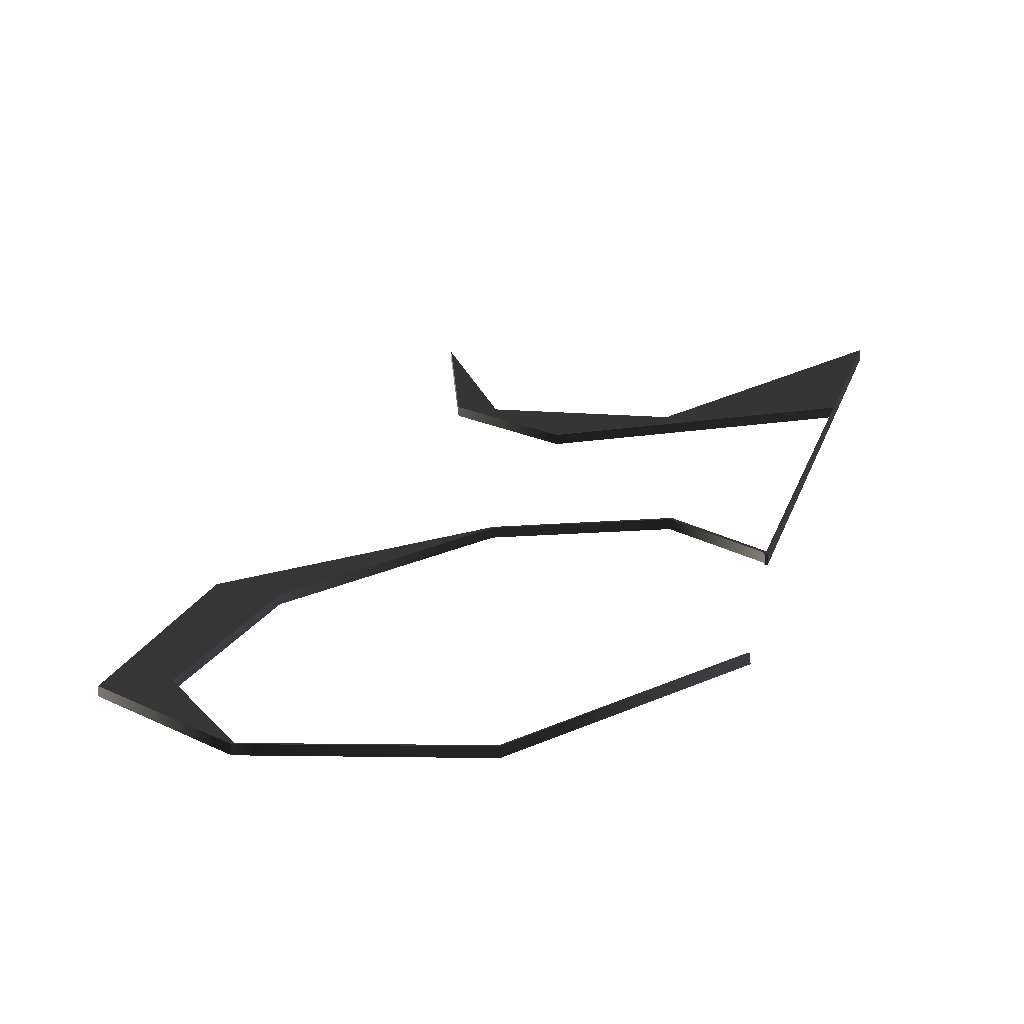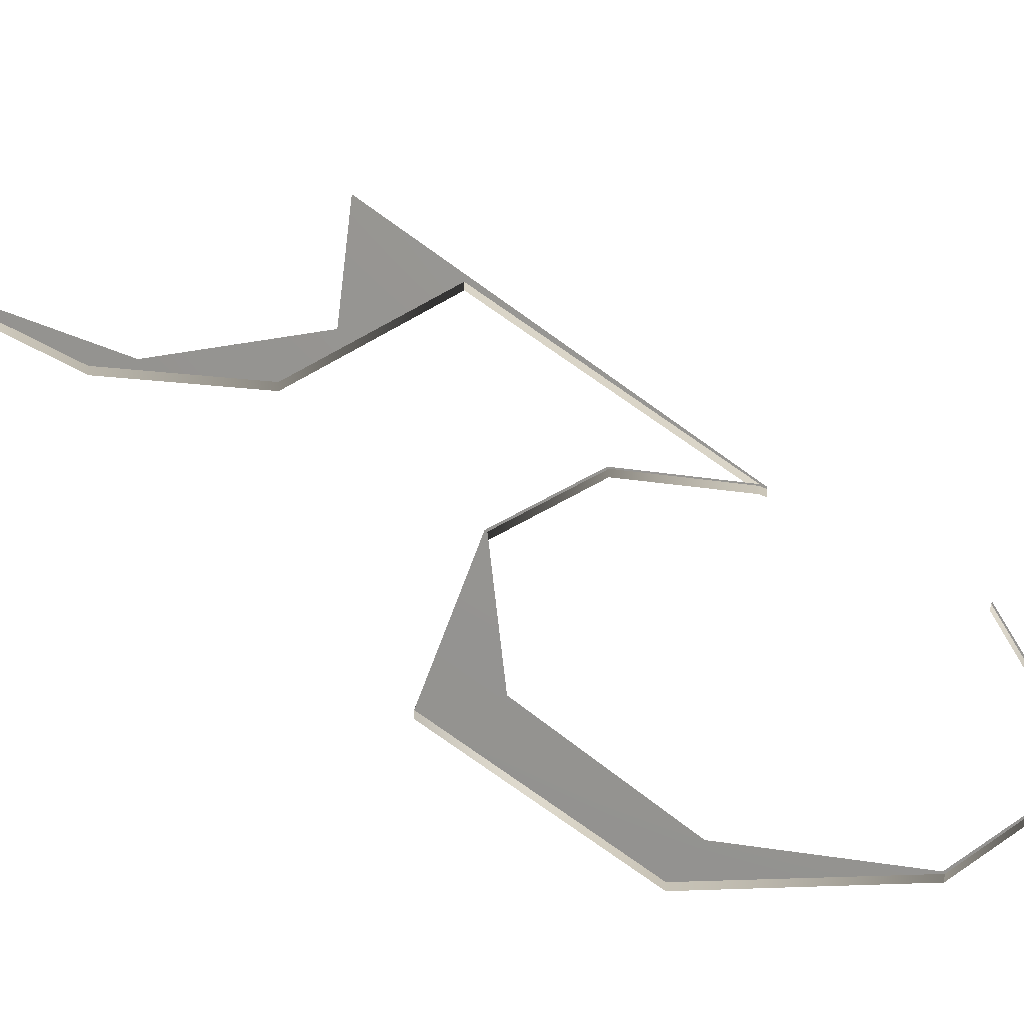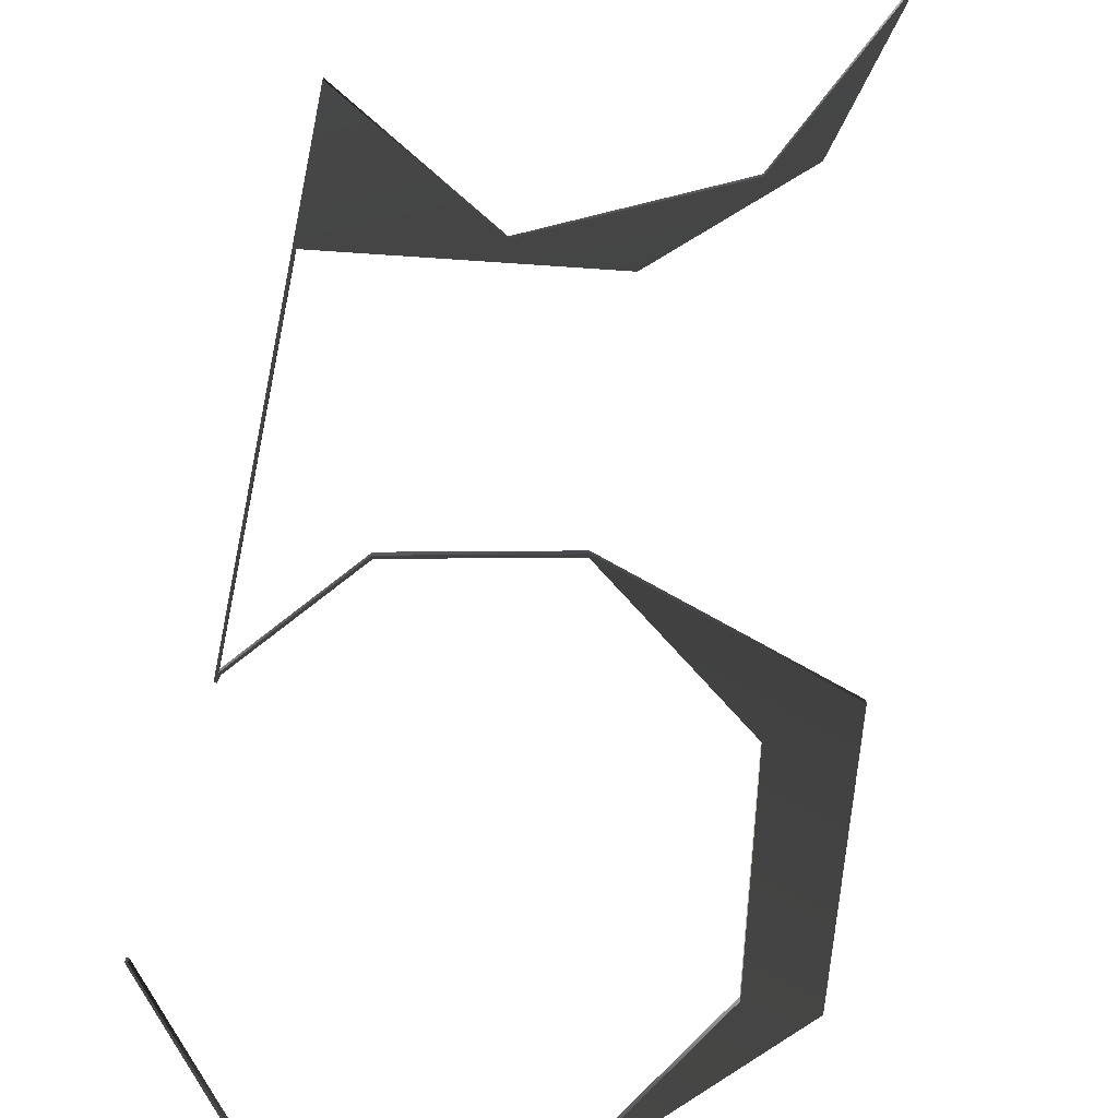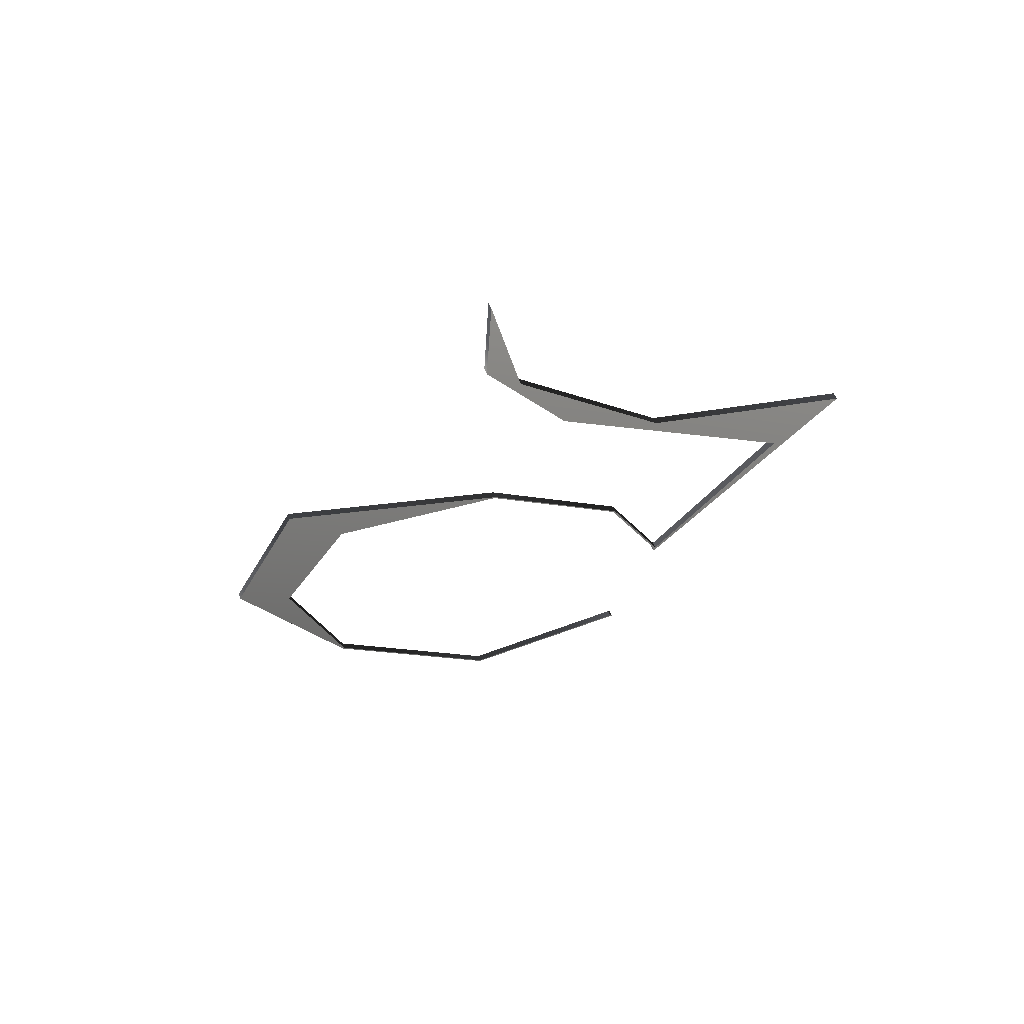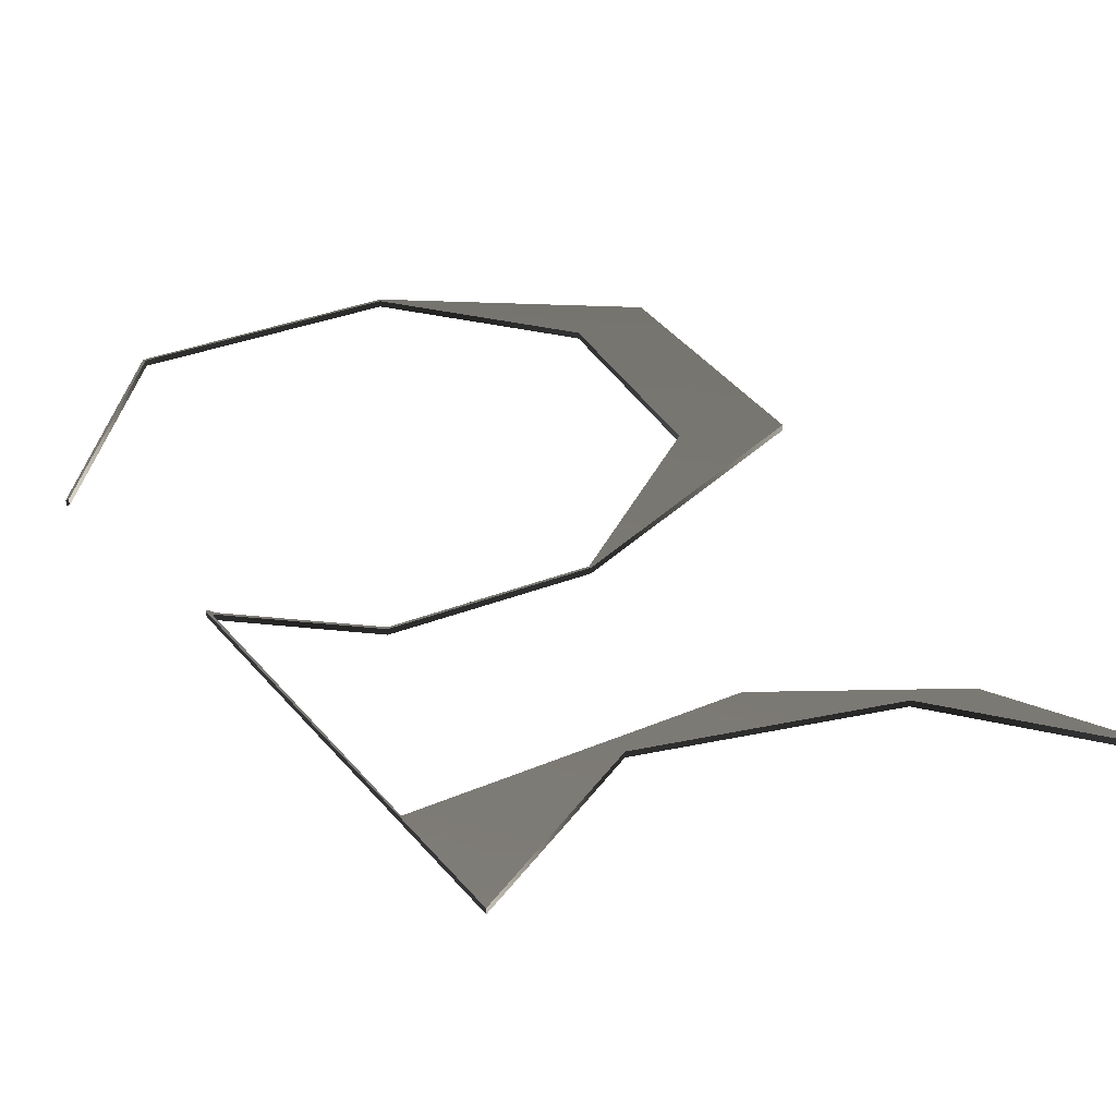
<metadata>
{"format":"obj","ext":"obj","renderer":"f3d","projection":"perspective","resolution":1024,"background":"white","views":[{"elev":-3.5,"azim":2.6,"up":"+Z"},{"elev":24.2,"azim":-75.3,"up":"+Z"},{"elev":-71.4,"azim":155.5,"up":"+Z"},{"elev":46.6,"azim":-18.4,"up":"+Y"},{"elev":56.1,"azim":134.2,"up":"+Z"}]}
</metadata>
<code>
g Face_1
v 0.04015 0.2285 -0.102
v 0.04089 0.2261 -0.103
v 0.04307 0.2244 -0.1033
v 0.04548 0.225 -0.1024
v 0.04407 0.2193 -0.1052
v 0.04403 0.2193 -0.1052
v 0.04402 0.2194 -0.1052
v 0.04307 0.2211 -0.1047
v 0.04106 0.222 -0.1048
v 0.03873 0.2212 -0.1056
v 0.03792 0.2189 -0.1065
v 0.0389 0.2165 -0.1071
v 0.04148 0.2151 -0.1071
v 0.04374 0.2165 -0.1063
v 0.04378 0.2165 -0.1063
v 0.04149 0.2151 -0.1071
v 0.03888 0.2165 -0.1071
v 0.0371 0.2191 -0.1066
v 0.0379 0.222 -0.1054
v 0.04106 0.2221 -0.1048
v 0.04309 0.2211 -0.1047
v 0.04406 0.2194 -0.1052
v 0.04504 0.2234 -0.1033
v 0.04171 0.2247 -0.1035
v 0.04038 0.2265 -0.1029
f 17 11 18
f 12 11 17
f 10 19 18
f 10 18 11
f 13 17 16
f 13 12 17
f 20 10 9
f 20 19 10
f 14 13 16
f 15 14 16
f 8 20 9
f 21 20 8
f 24 2 25
f 1 25 2
f 5 7 6
f 22 8 7
f 22 21 8
f 22 7 5
f 3 2 24
f 23 22 5
f 4 3 23
f 4 23 5
f 23 3 24
g Face_2
v 0.04015 0.2285 -0.1021
v 0.04089 0.2261 -0.1031
v 0.04307 0.2244 -0.1034
v 0.04548 0.225 -0.1025
v 0.04548 0.225 -0.1024
v 0.04015 0.2285 -0.102
v 0.04089 0.2261 -0.103
v 0.04307 0.2244 -0.1033
f 32 27 26
f 32 26 31
f 33 28 27
f 33 27 32
f 29 28 33
f 30 29 33
g Face_3
v 0.04504 0.2234 -0.1034
v 0.04171 0.2247 -0.1036
v 0.04038 0.2265 -0.1031
v 0.04015 0.2285 -0.1021
v 0.04015 0.2285 -0.102
v 0.04504 0.2234 -0.1033
v 0.04171 0.2247 -0.1035
v 0.04038 0.2265 -0.1029
f 40 35 34
f 40 34 39
f 36 35 40
f 41 36 40
f 37 36 41
f 38 37 41
g Face_4
v 0.04406 0.2194 -0.1053
v 0.04504 0.2234 -0.1034
v 0.04504 0.2234 -0.1033
v 0.04406 0.2194 -0.1052
f 45 44 43
f 42 45 43
g Face_5
v 0.04106 0.2221 -0.1049
v 0.04309 0.2211 -0.1048
v 0.04406 0.2194 -0.1053
v 0.04406 0.2194 -0.1052
v 0.04106 0.2221 -0.1048
v 0.04309 0.2211 -0.1047
f 47 46 50
f 51 47 50
f 49 48 47
f 49 47 51
g Face_6
v 0.03888 0.2165 -0.1072
v 0.0371 0.2191 -0.1067
v 0.0379 0.222 -0.1055
v 0.04106 0.2221 -0.1049
v 0.04106 0.2221 -0.1048
v 0.03888 0.2165 -0.1071
v 0.0371 0.2191 -0.1066
v 0.0379 0.222 -0.1054
f 53 52 57
f 58 53 57
f 54 53 58
f 59 54 58
f 55 54 59
f 56 55 59
g Face_7
v 0.04378 0.2165 -0.1064
v 0.04149 0.2151 -0.1072
v 0.03888 0.2165 -0.1072
v 0.03888 0.2165 -0.1071
v 0.04378 0.2165 -0.1063
v 0.04149 0.2151 -0.1071
f 65 61 60
f 65 60 64
f 63 62 61
f 63 61 65
g Face_8
v 0.04374 0.2165 -0.1064
v 0.04378 0.2165 -0.1064
v 0.04378 0.2165 -0.1063
v 0.04374 0.2165 -0.1063
f 67 69 68
f 66 69 67
g Face_9
v 0.0389 0.2165 -0.1072
v 0.04148 0.2151 -0.1072
v 0.04374 0.2165 -0.1064
v 0.04374 0.2165 -0.1063
v 0.0389 0.2165 -0.1071
v 0.04148 0.2151 -0.1071
f 71 70 74
f 75 71 74
f 72 71 75
f 73 72 75
g Face_10
v 0.04106 0.222 -0.1049
v 0.03873 0.2212 -0.1057
v 0.03792 0.2189 -0.1066
v 0.0389 0.2165 -0.1072
v 0.0389 0.2165 -0.1071
v 0.04106 0.222 -0.1048
v 0.03873 0.2212 -0.1056
v 0.03792 0.2189 -0.1065
f 82 77 76
f 82 76 81
f 83 78 77
f 83 77 82
f 80 79 78
f 80 78 83
g Face_11
v 0.04402 0.2194 -0.1053
v 0.04307 0.2211 -0.1048
v 0.04106 0.222 -0.1049
v 0.04106 0.222 -0.1048
v 0.04402 0.2194 -0.1052
v 0.04307 0.2211 -0.1047
f 85 84 88
f 89 85 88
f 87 86 85
f 87 85 89
g Face_12
v 0.04403 0.2193 -0.1053
v 0.04402 0.2194 -0.1053
v 0.04402 0.2194 -0.1052
v 0.04403 0.2193 -0.1052
f 93 92 91
f 90 93 91
g Face_13
v 0.04407 0.2193 -0.1053
v 0.04403 0.2193 -0.1053
v 0.04403 0.2193 -0.1052
v 0.04407 0.2193 -0.1052
f 94 96 95
f 94 97 96
g Face_14
v 0.04548 0.225 -0.1025
v 0.04407 0.2193 -0.1053
v 0.04407 0.2193 -0.1052
v 0.04548 0.225 -0.1024
f 98 100 99
f 98 101 100
g Face_15
v 0.04406 0.2194 -0.1053
v 0.04504 0.2234 -0.1034
v 0.04171 0.2247 -0.1036
v 0.04038 0.2265 -0.1031
v 0.04015 0.2285 -0.1021
v 0.04089 0.2261 -0.1031
v 0.04307 0.2244 -0.1034
v 0.04548 0.225 -0.1025
v 0.04407 0.2193 -0.1053
v 0.04403 0.2193 -0.1053
v 0.04402 0.2194 -0.1053
v 0.04307 0.2211 -0.1048
v 0.04106 0.222 -0.1049
v 0.03873 0.2212 -0.1057
v 0.03792 0.2189 -0.1066
v 0.0389 0.2165 -0.1072
v 0.04148 0.2151 -0.1072
v 0.04374 0.2165 -0.1064
v 0.04378 0.2165 -0.1064
v 0.04149 0.2151 -0.1072
v 0.03888 0.2165 -0.1072
v 0.0371 0.2191 -0.1067
v 0.0379 0.222 -0.1055
v 0.04106 0.2221 -0.1049
v 0.04309 0.2211 -0.1048
f 122 123 116
f 117 122 116
f 115 123 124
f 115 116 123
f 118 121 122
f 118 122 117
f 125 114 115
f 125 115 124
f 119 121 118
f 120 121 119
f 113 114 125
f 126 113 125
f 104 105 107
f 106 107 105
f 110 111 112
f 102 112 113
f 102 113 126
f 102 110 112
f 108 104 107
f 103 110 102
f 109 103 108
f 103 104 108
f 109 110 103

</code>
